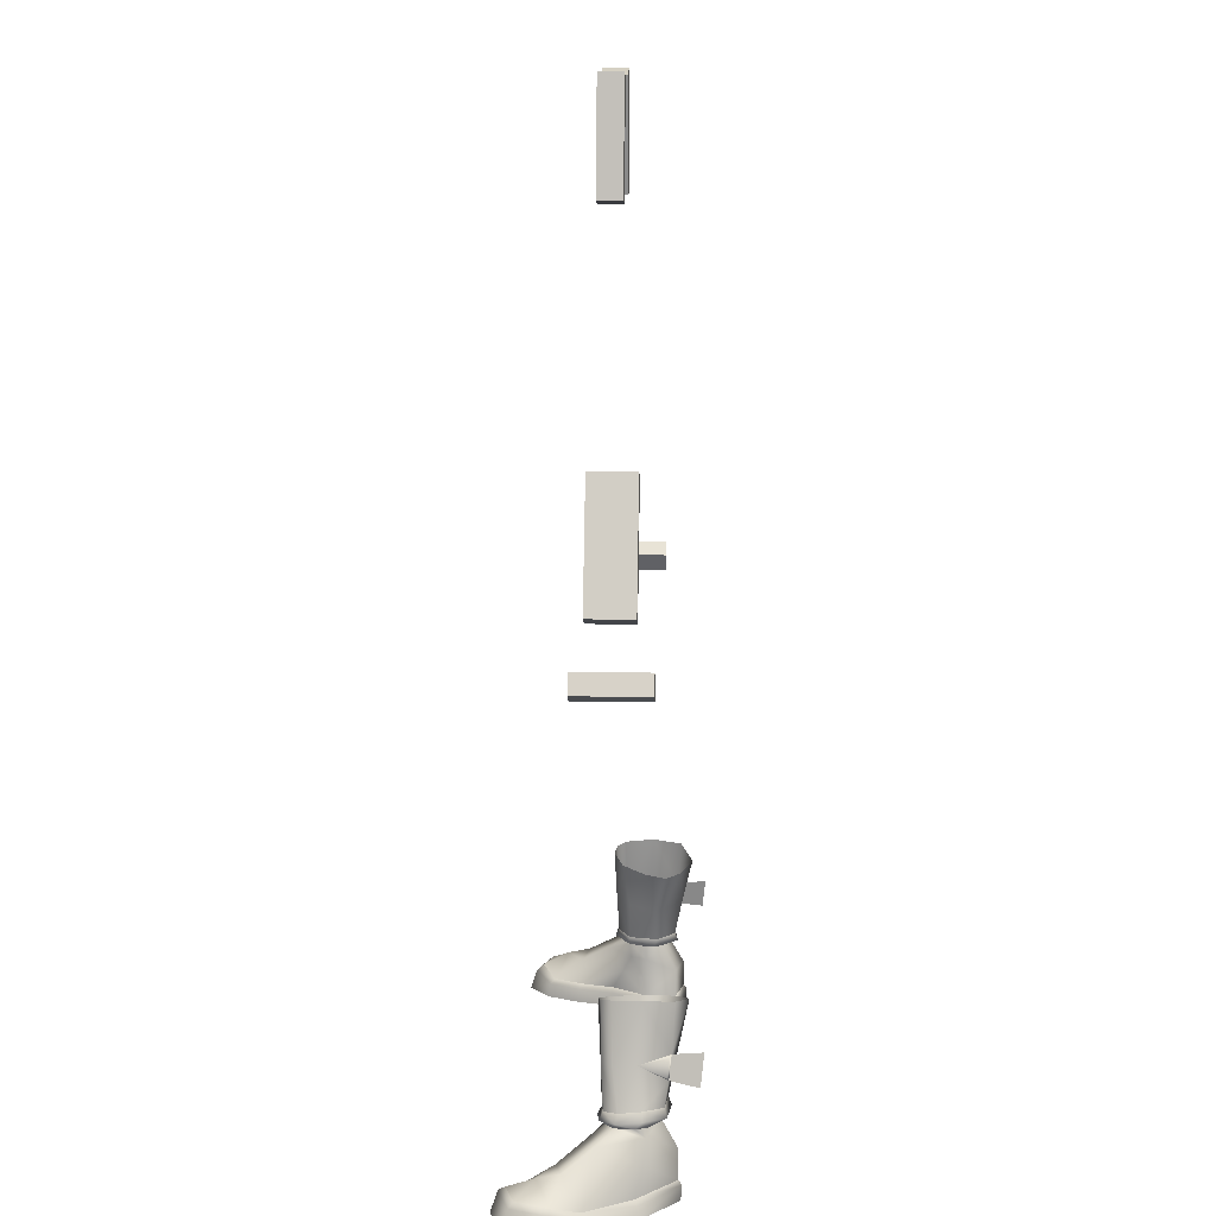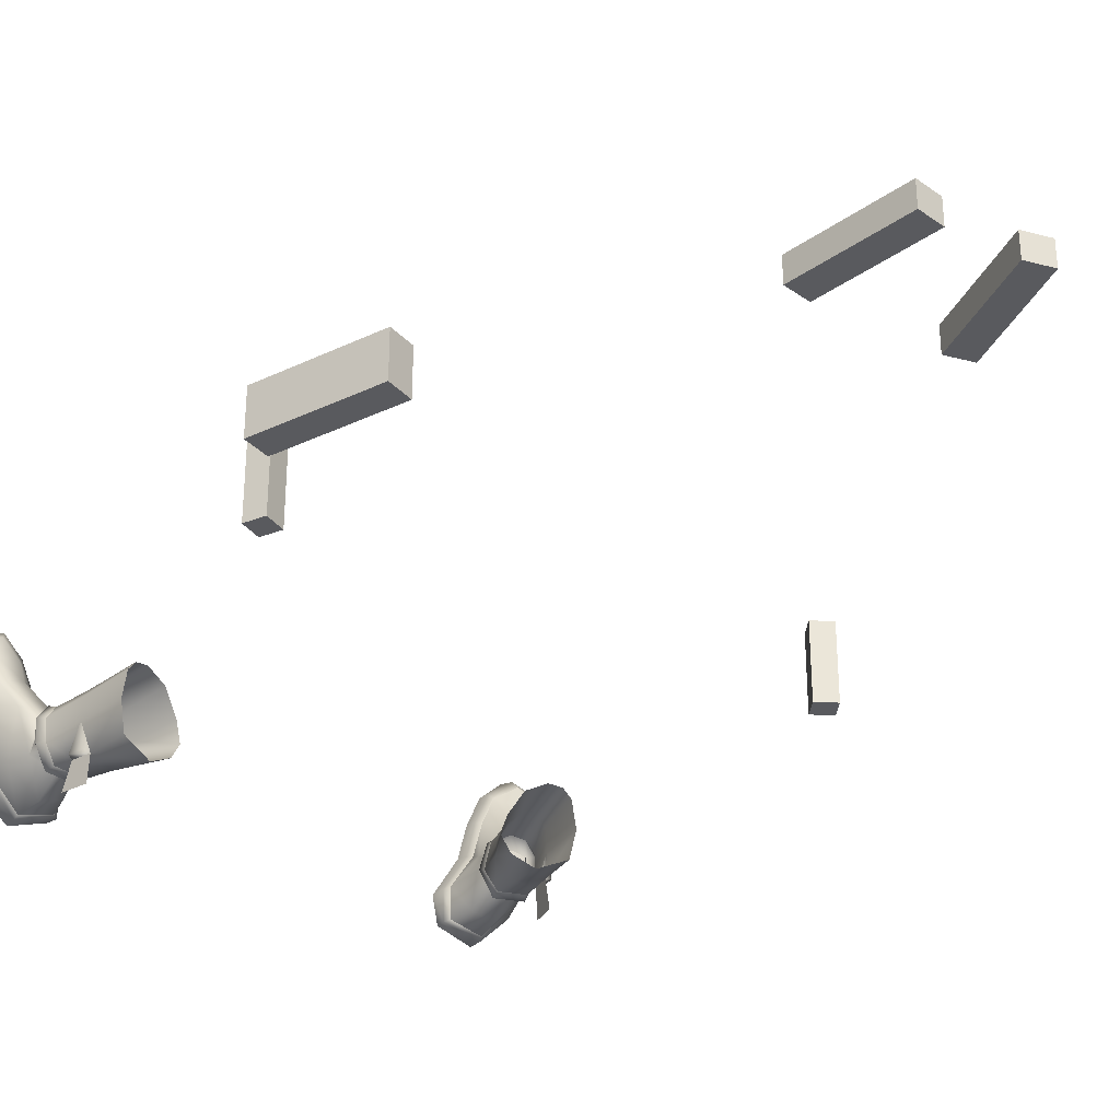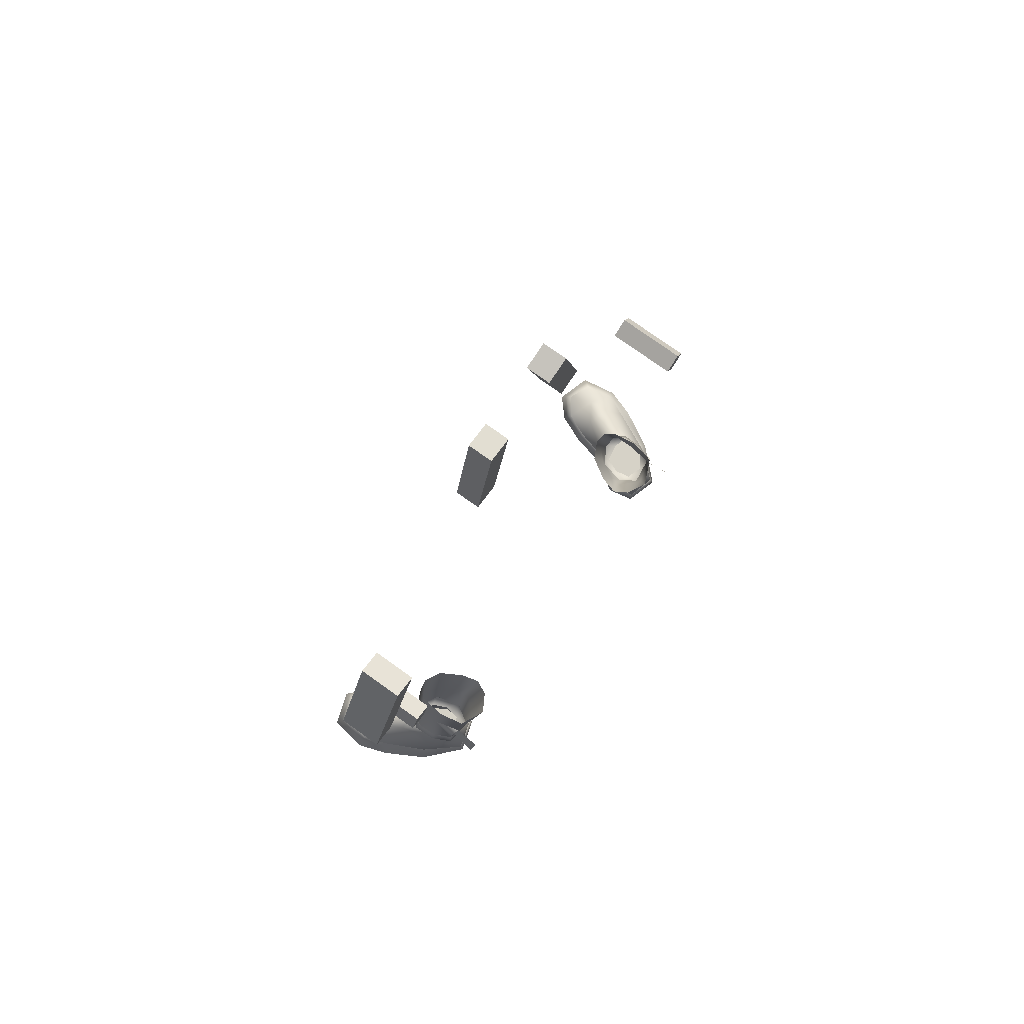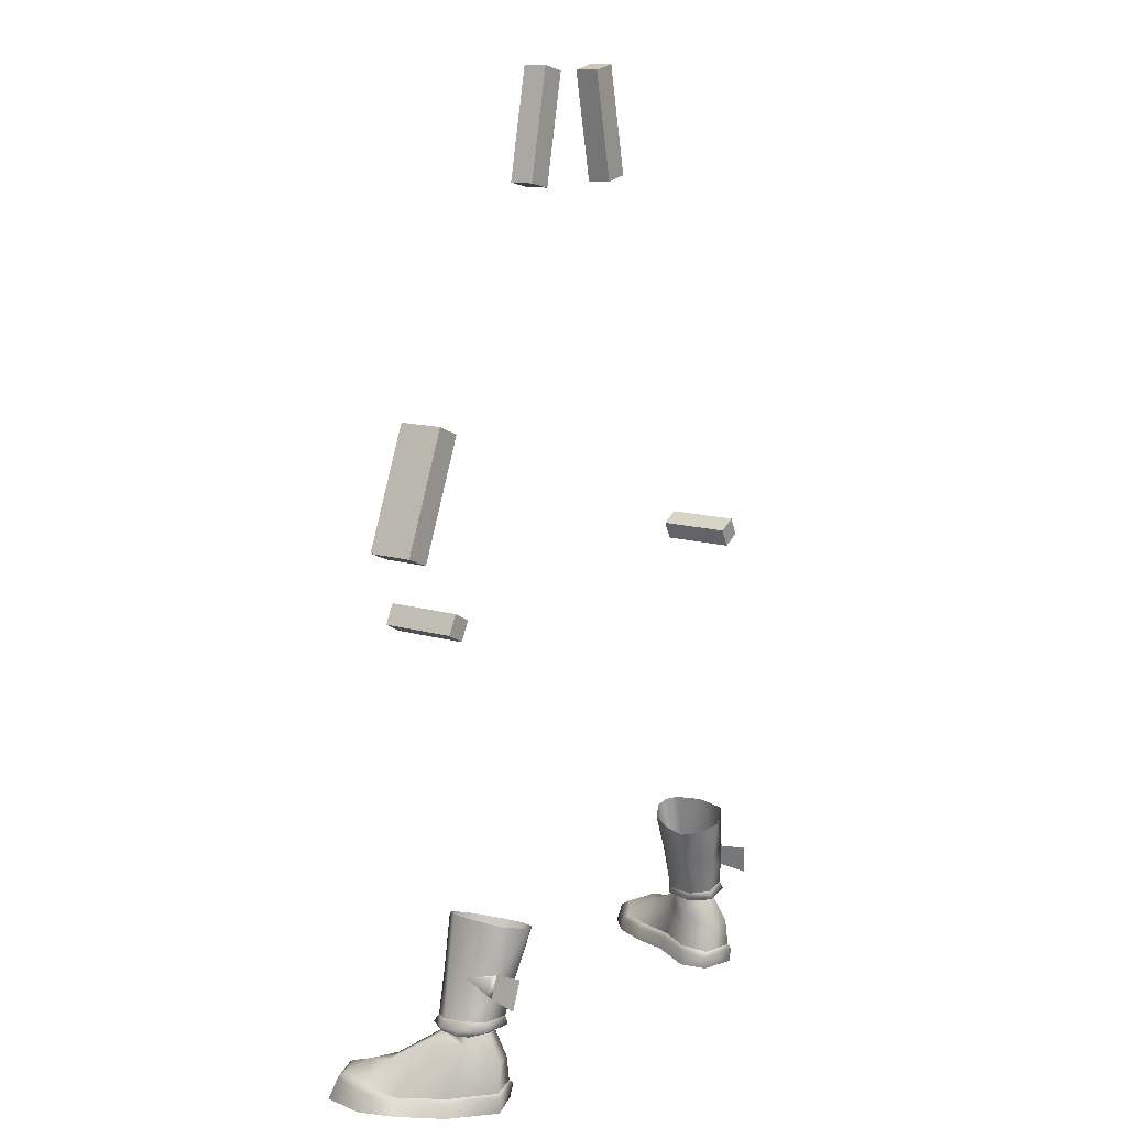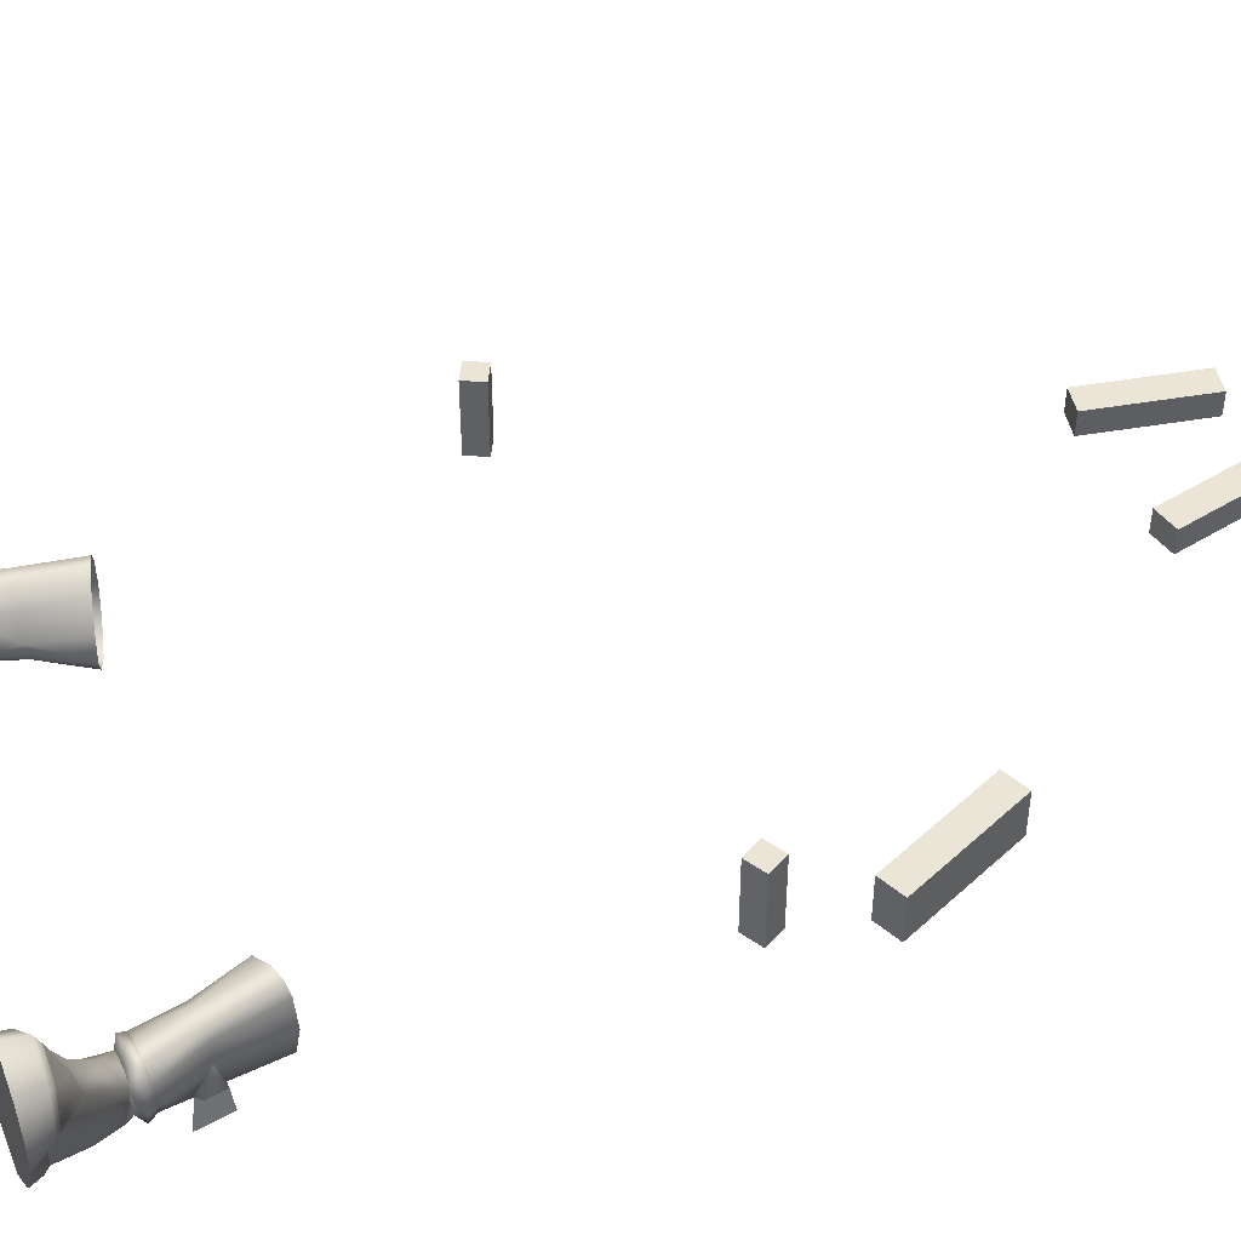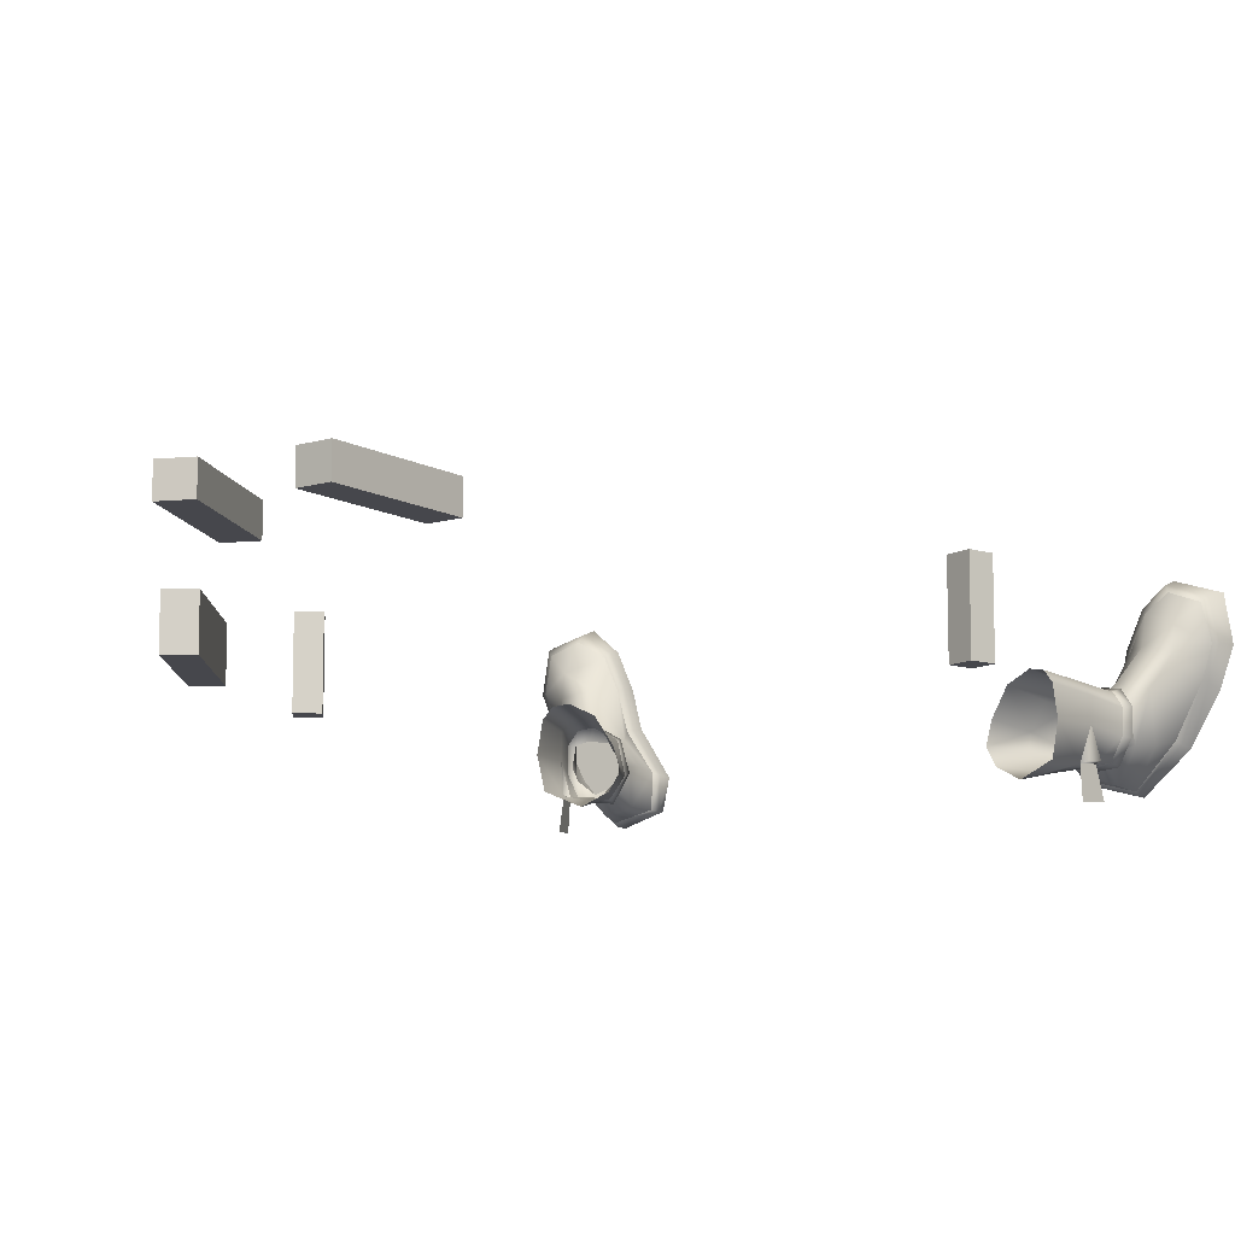
<metadata>
{"format":"obj","ext":"obj","renderer":"f3d","projection":"perspective","resolution":1024,"background":"white","views":[{"elev":14.2,"azim":92.4,"up":"+Y"},{"elev":-31.4,"azim":147.2,"up":"+Z"},{"elev":78.6,"azim":125.3,"up":"+Y"},{"elev":13.2,"azim":124.1,"up":"+Y"},{"elev":45.8,"azim":66.8,"up":"+Z"},{"elev":-10.9,"azim":-155.2,"up":"+Z"}]}
</metadata>
<code>
g skinCluster1Set tweakSet1
v 39.83 15.1 -0.1752
v 39.71 15.43 -3.937
v 38.11 15.45 -7.303
v 31.24 14.74 -4.707
v 32.42 14.6 0.2296
v 33.3 15.15 -7.855
v 36.05 14.64 2.299
v 36.37 23.46 -8.36
v 37.55 22 -3.196
v 32.19 21.76 -9.143
v 29.25 21.27 -3.525
v 28.99 21.41 -5.829
v 28.94 29.58 1.379
v 37.51 21.85 0.6603
v 33.8 21.53 2.629
v 31.29 21.37 0.3657
v 38.42 14.81 2.021
v 36.28 21.66 2.467
v 25.61 28.5 -6.228
v 30.57 30.13 -10.95
v 36.25 31.99 -3.871
v 26.52 28.78 -2.757
v 27.08 28.99 -8.954
v 32.28 30.66 3.032
v 35.57 31.76 0.8832
v 34.36 31.35 2.596
v 36.47 13.44 2.956
v 32.53 13.37 0.6499
v 31.17 13.36 -4.169
v 33.41 13.77 -8.401
v 38.76 14.05 -7.743
v 40.54 14.04 -3.993
v 40.68 13.72 0.1988
v 39.11 13.57 2.646
v 37.56 12.77 0.7743
v 34.31 12.69 0.2431
v 33.03 12.57 -2.672
v 33.54 12.7 -5.676
v 36.64 12.94 -6.831
v 39.31 12.66 -4.792
v 39.72 12.63 0.345
v 40.24 12.75 -2.916
v 35.3 31.59 -8.82
v 37.53 23.35 -8.049
v 38.23 20.37 -7.73
v 37.27 19.51 -7.955
v 36.78 24.03 -13.32
v 38 18.7 -12.78
v 33.99 10.25 0.05647
v 32.74 10.18 -2.689
v 42.33 10.8 2.857
v 37.59 10.4 4.005
v 41.81 7.507 -4.191
v 40.28 11.41 -4.542
v 32.2 3.363 -2.746
v 48.83 3.791 9.547
v 39.74 3.193 14.31
v 40.26 6.766 9.221
v 37.85 3.291 -9.521
v 32.43 3.173 -7.968
v 36.19 3.181 3.399
v 44.46 6.549 11.95
v 44.54 -0.09108 -3.746
v 48.77 -0.09121 3.941
v 32.1 -0.09093 -7.884
v 37.95 -0.09095 -9.933
v 31.12 -0.09099 -3.061
v 35.46 -0.09111 4.189
v 50.75 -0.09126 9.793
v 39.13 -0.09125 15.57
v 42.98 -0.03565 19.05
v 36.81 -0.09119 9.939
v 43.31 4.442 16.69
v 47.68 4.291 15.06
v 49.61 -0.1921 16.98
v 37.7 3.182 9.433
v 44.57 7.326 8.098
v 47.04 2.332 4.937
v 36.98 8.306 -9.408
v 33.25 7.828 -8.063
v 34.89 6.935 1.569
v 32.9 6.399 -2.278
v 43.26 2.697 -2.967
v 31.41 2.557 -2.987
v 49.66 2.985 9.645
v 39.21 2.387 15.17
v 38.01 2.485 -10.06
v 31.7 2.367 -8.285
v 35.51 2.375 3.548
v 42.82 3.636 17.85
v 48.44 3.485 15.88
v 36.93 2.376 9.818
v 47.64 1.526 4.666
v 43.84 1.891 -3.41
v -39.83 15.1 -0.1753
v -39.71 15.43 -3.937
v -38.11 15.45 -7.303
v -31.24 14.74 -4.707
v -32.42 14.6 0.2296
v -33.3 15.15 -7.855
v -36.05 14.64 2.299
v -36.37 23.46 -8.36
v -37.55 22 -3.196
v -32.19 21.76 -9.143
v -29.25 21.27 -3.525
v -28.99 21.41 -5.829
v -28.94 29.58 1.379
v -37.51 21.85 0.6604
v -33.8 21.53 2.629
v -31.29 21.37 0.3658
v -38.42 14.81 2.021
v -36.28 21.66 2.467
v -25.61 28.5 -6.228
v -30.57 30.13 -10.95
v -36.25 31.99 -3.871
v -26.52 28.78 -2.757
v -27.08 28.99 -8.954
v -32.28 30.66 3.032
v -35.57 31.76 0.8833
v -34.36 31.35 2.596
v -36.47 13.44 2.956
v -32.53 13.37 0.6499
v -31.17 13.36 -4.169
v -33.41 13.77 -8.401
v -38.76 14.05 -7.743
v -40.54 14.04 -3.993
v -40.68 13.72 0.1988
v -39.11 13.57 2.646
v -37.56 12.77 0.7743
v -34.31 12.69 0.243
v -33.03 12.57 -2.672
v -33.54 12.7 -5.676
v -36.64 12.94 -6.831
v -39.31 12.66 -4.792
v -39.73 12.63 0.3449
v -40.24 12.75 -2.916
v -35.3 31.59 -8.82
v -37.53 23.35 -8.049
v -38.23 20.37 -7.73
v -37.27 19.51 -7.955
v -36.78 24.03 -13.32
v -38 18.7 -12.78
v -33.99 10.25 0.05645
v -32.74 10.18 -2.689
v -42.33 10.8 2.857
v -37.59 10.4 4.005
v -41.81 7.508 -4.191
v -40.28 11.41 -4.542
v -32.2 3.363 -2.746
v -48.83 3.791 9.547
v -39.74 3.193 14.31
v -40.26 6.766 9.221
v -37.85 3.292 -9.521
v -32.43 3.173 -7.968
v -36.19 3.181 3.399
v -44.46 6.549 11.95
v -44.54 -0.09097 -3.746
v -48.77 -0.09109 3.941
v -32.1 -0.09086 -7.884
v -37.95 -0.09086 -9.933
v -31.12 -0.09091 -3.061
v -35.46 -0.09102 4.189
v -50.75 -0.09114 9.793
v -39.13 -0.09116 15.57
v -42.98 -0.03555 19.05
v -36.81 -0.0911 9.939
v -43.31 4.443 16.69
v -47.68 4.291 15.06
v -49.61 -0.192 16.98
v -37.7 3.182 9.433
v -44.57 7.326 8.098
v -47.04 2.333 4.937
v -36.98 8.306 -9.409
v -33.26 7.828 -8.063
v -34.89 6.935 1.569
v -32.9 6.399 -2.278
v -43.26 2.697 -2.967
v -31.42 2.557 -2.987
v -49.66 2.985 9.645
v -39.21 2.387 15.17
v -38.01 2.486 -10.06
v -31.7 2.367 -8.285
v -35.51 2.375 3.548
v -42.82 3.637 17.85
v -48.44 3.485 15.88
v -36.93 2.376 9.818
v -47.64 1.527 4.666
v -43.84 1.891 -3.41
g FY_HOM_caster01_bottes_armor00
f 8 21 9
f 14 9 21
f 11 19 12
f 24 13 15
f 16 15 13
f 11 16 13
f 5 15 16
f 5 7 15
f 4 5 11
f 4 11 12
f 6 12 10
f 4 12 6
f 3 6 46
f 6 10 46
f 1 9 14
f 1 2 9
f 2 3 46
f 5 16 11
f 14 26 18
f 18 17 1
f 1 14 18
f 17 15 7
f 15 17 18
f 23 12 19
f 23 20 10
f 20 8 10
f 13 22 11
f 19 11 22
f 21 25 14
f 26 24 15
f 10 12 23
f 26 14 25
f 18 26 15
f 27 5 28
f 5 27 7
f 5 4 29
f 29 28 5
f 4 6 30
f 30 29 4
f 30 3 31
f 3 30 6
f 2 1 33
f 33 32 2
f 31 2 32
f 2 31 3
f 33 17 34
f 17 33 1
f 34 7 27
f 7 34 17
f 27 28 36
f 36 35 27
f 28 29 37
f 37 36 28
f 29 30 38
f 38 37 29
f 30 31 39
f 39 38 30
f 42 33 41
f 42 40 32
f 31 32 40
f 40 39 31
f 34 41 33
f 34 35 41
f 35 34 27
f 32 33 42
f 9 45 44
f 9 46 45
f 9 44 8
f 8 45 46
f 45 8 44
f 21 8 43
f 8 20 43
f 2 46 9
f 46 10 8
f 47 46 48
f 46 47 8
f 40 54 39
f 81 55 61
f 37 50 36
f 49 36 50
f 54 40 42
f 54 42 41
f 82 80 55
f 52 58 77
f 52 77 51
f 78 53 51
f 78 51 77
f 58 52 81
f 67 66 63
f 67 65 66
f 68 67 63
f 69 70 72
f 64 69 72
f 68 64 72
f 88 87 66
f 88 66 65
f 84 88 67
f 88 65 67
f 89 84 67
f 89 67 68
f 72 92 68
f 92 89 68
f 70 86 72
f 86 92 72
f 91 90 75
f 90 71 75
f 53 83 59
f 93 85 64
f 87 63 66
f 57 73 62
f 74 62 73
f 70 71 86
f 90 86 71
f 77 62 56
f 69 71 70
f 50 37 38
f 58 81 76
f 76 81 61
f 57 58 76
f 36 52 35
f 57 62 58
f 77 58 62
f 77 56 78
f 63 64 68
f 63 93 64
f 59 79 53
f 79 59 80
f 60 80 59
f 80 60 55
f 94 63 87
f 55 81 82
f 35 52 41
f 51 41 52
f 39 79 38
f 80 38 79
f 54 53 79
f 79 39 54
f 50 82 49
f 81 49 82
f 41 51 54
f 53 54 51
f 38 80 50
f 82 50 80
f 49 52 36
f 52 49 81
f 56 62 74
f 69 85 91
f 69 91 75
f 64 85 69
f 69 75 71
f 93 63 94
f 53 78 83
f 55 89 61
f 89 55 84
f 59 88 60
f 88 59 87
f 60 84 55
f 84 60 88
f 61 92 76
f 92 61 89
f 76 86 57
f 86 76 92
f 73 91 74
f 91 73 90
f 83 87 59
f 87 83 94
f 56 93 78
f 93 56 85
f 57 90 73
f 90 57 86
f 74 85 56
f 85 74 91
f 78 94 83
f 94 78 93
f 103 115 102
f 115 103 108
f 106 113 105
f 109 107 118
f 107 109 110
f 107 110 105
f 110 109 99
f 109 101 99
f 105 99 98
f 106 105 98
f 104 106 100
f 100 106 98
f 140 100 97
f 140 104 100
f 108 103 95
f 103 96 95
f 140 97 96
f 105 110 99
f 112 120 108
f 95 111 112
f 112 108 95
f 101 109 111
f 112 111 109
f 113 106 117
f 104 114 117
f 104 102 114
f 105 116 107
f 116 105 113
f 108 119 115
f 109 118 120
f 117 106 104
f 119 108 120
f 109 120 112
f 122 99 121
f 101 121 99
f 123 98 99
f 99 122 123
f 124 100 98
f 98 123 124
f 125 97 124
f 100 124 97
f 127 95 96
f 96 126 127
f 126 96 125
f 97 125 96
f 128 111 127
f 95 127 111
f 121 101 128
f 111 128 101
f 130 122 121
f 121 129 130
f 131 123 122
f 122 130 131
f 132 124 123
f 123 131 132
f 133 125 124
f 124 132 133
f 135 127 136
f 126 134 136
f 134 126 125
f 125 133 134
f 127 135 128
f 135 129 128
f 121 128 129
f 136 127 126
f 138 139 103
f 139 140 103
f 102 138 103
f 140 139 102
f 138 102 139
f 137 102 115
f 137 114 102
f 103 140 96
f 102 104 140
f 142 140 141
f 102 141 140
f 133 148 134
f 155 149 175
f 130 144 131
f 144 130 143
f 136 134 148
f 135 136 148
f 149 174 176
f 171 152 146
f 145 171 146
f 145 147 172
f 171 145 172
f 175 146 152
f 157 160 161
f 160 159 161
f 157 161 162
f 166 164 163
f 166 163 158
f 166 158 162
f 160 181 182
f 159 160 182
f 161 182 178
f 161 159 182
f 161 178 183
f 162 161 183
f 162 186 166
f 162 183 186
f 166 180 164
f 166 186 180
f 169 184 185
f 169 165 184
f 153 177 147
f 158 179 187
f 160 157 181
f 156 167 151
f 167 156 168
f 180 165 164
f 165 180 184
f 150 156 171
f 164 165 163
f 132 131 144
f 170 175 152
f 155 175 170
f 170 152 151
f 129 146 130
f 152 156 151
f 156 152 171
f 172 150 171
f 162 158 157
f 158 187 157
f 147 173 153
f 174 153 173
f 153 174 154
f 149 154 174
f 181 157 188
f 176 175 149
f 135 146 129
f 146 135 145
f 132 173 133
f 173 132 174
f 173 147 148
f 148 133 173
f 143 176 144
f 176 143 175
f 148 145 135
f 145 148 147
f 144 174 132
f 174 144 176
f 130 146 143
f 175 143 146
f 168 156 150
f 185 179 163
f 169 185 163
f 163 179 158
f 165 169 163
f 188 157 187
f 177 172 147
f 155 183 149
f 178 149 183
f 154 182 153
f 181 153 182
f 149 178 154
f 182 154 178
f 170 186 155
f 183 155 186
f 151 180 170
f 186 170 180
f 168 185 167
f 184 167 185
f 153 181 177
f 188 177 181
f 172 187 150
f 179 150 187
f 167 184 151
f 180 151 184
f 150 179 168
f 185 168 179
f 177 188 172
f 187 172 188
g default
v -13.74 150.1 8.2e-05
v -9.366 149.2 8.1e-05
v -9.788 168.7 0.000103
v -5.416 167.8 0.000103
v -13.74 150.1 4.126
v -9.366 149.2 4.126
v -9.788 168.7 4.126
v -5.416 167.8 4.126
g initialShadingGroup cheveux_dr
f 189 191 192 190
f 193 194 196 195
f 189 190 194 193
f 190 192 196 194
f 192 191 195 196
f 191 189 193 195
g default
v 9.189 149.2 7.7e-05
v 13.56 150.1 7.8e-05
v 5.24 167.8 0.000102
v 9.612 168.7 0.000103
v 9.189 149.2 4.126
v 13.56 150.1 4.126
v 5.24 167.8 4.126
v 9.612 168.7 4.126
g initialShadingGroup cheveux_go
f 197 199 200 198
f 201 202 204 203
f 197 198 202 201
f 198 200 204 202
f 200 199 203 204
f 199 197 201 203
g default
v 47.12 93.77 -3.303
v 51.26 95.53 -3.303
v 38.93 113.1 -3.303
v 43.06 114.8 -3.303
v 47.12 93.77 4.245
v 51.26 95.53 4.245
v 38.93 113.1 4.245
v 43.06 114.8 4.245
g initialShadingGroup Box_bouclier
f 205 207 208
f 208 206 205
f 209 210 212
f 212 211 209
f 205 206 210
f 210 209 205
f 206 208 212
f 212 210 206
f 208 207 211
f 211 212 208
f 207 205 209
f 209 211 207
g default
v 44.47 82.37 6.852
v 41.26 80.66 6.852
v 42.79 85.52 6.852
v 39.59 83.82 6.852
v 44.47 82.37 -5.648
v 41.26 80.66 -5.648
v 42.79 85.52 -5.648
v 39.59 83.82 -5.648
g initialShadingGroup box_arme_gauche
f 213 215 216
f 216 214 213
f 217 218 220
f 220 219 217
f 213 214 218
f 218 217 213
f 214 216 220
f 220 218 214
f 216 215 219
f 219 220 216
f 215 213 217
f 217 219 215
g default
v -44.79 82.37 -5.654
v -41.58 80.66 -5.654
v -43.11 85.52 -5.654
v -39.9 83.82 -5.654
v -44.79 82.37 6.846
v -41.58 80.66 6.846
v -43.11 85.52 6.846
v -39.9 83.82 6.846
g initialShadingGroup box_arme
f 221 223 224
f 224 222 221
f 225 226 228
f 228 227 225
f 221 222 226
f 226 225 221
f 222 224 228
f 228 226 222
f 224 223 227
f 227 228 224
f 223 221 225
f 225 227 223

</code>
